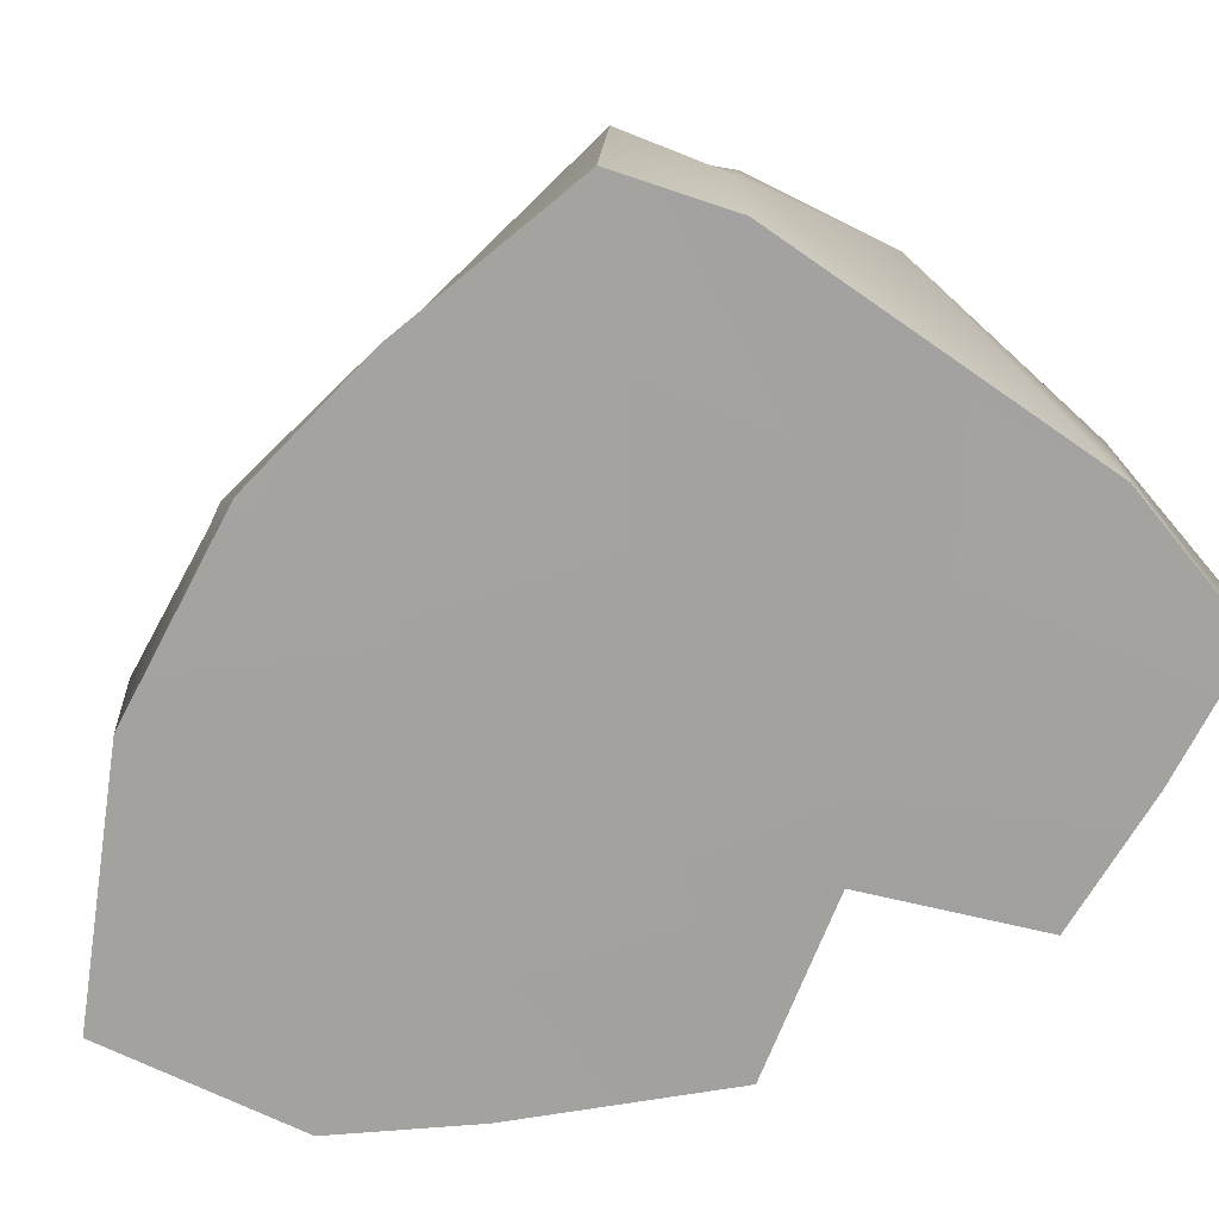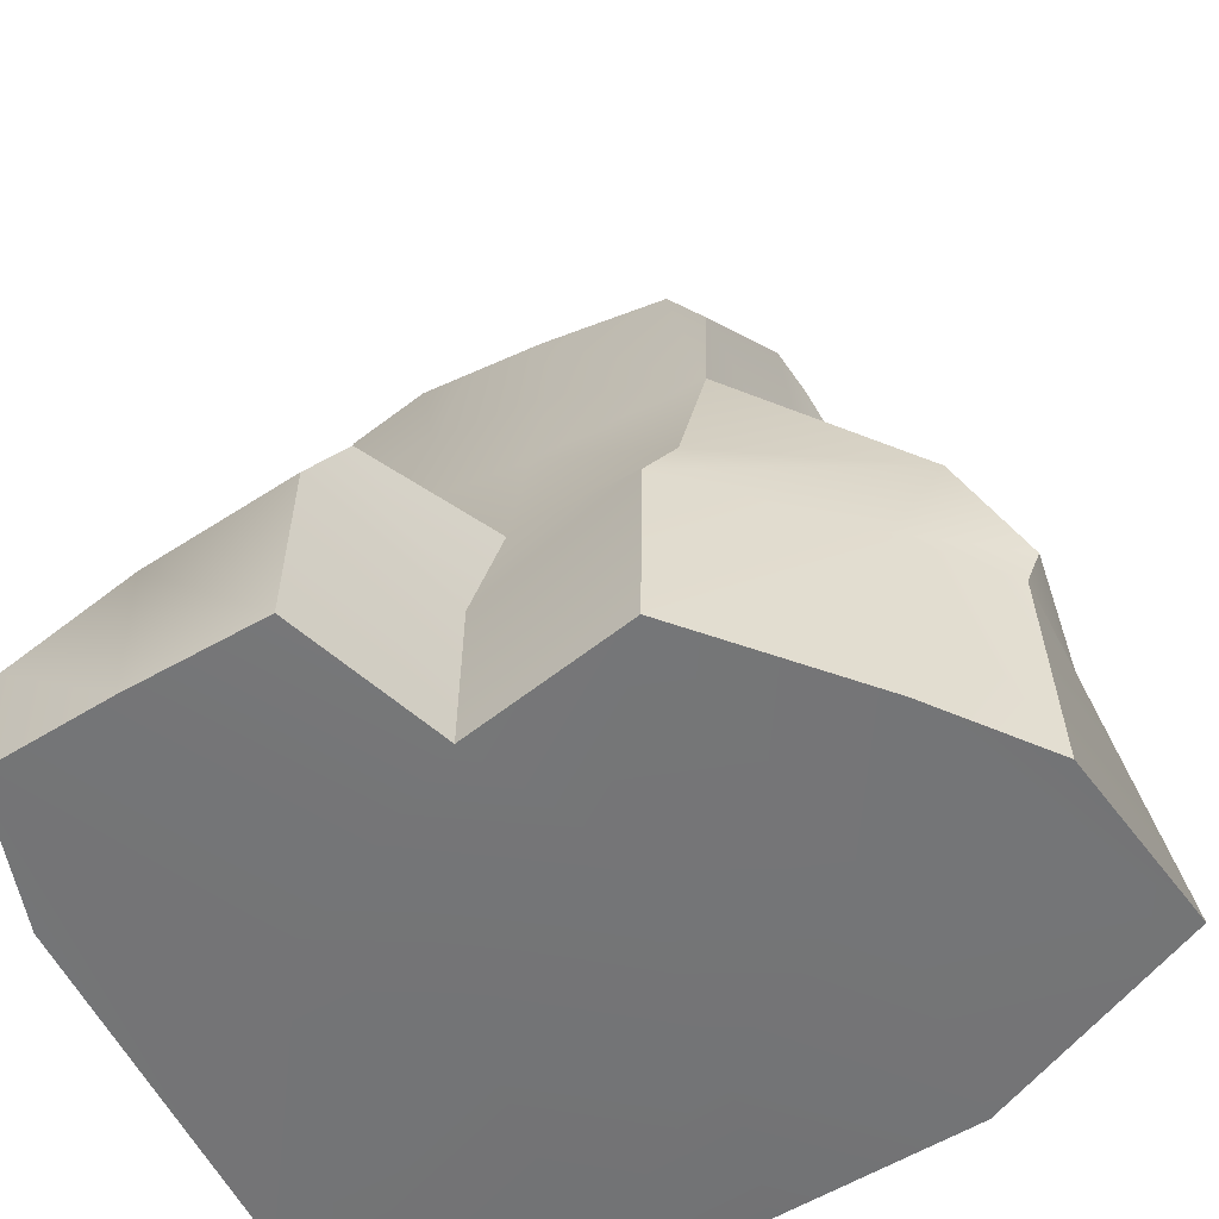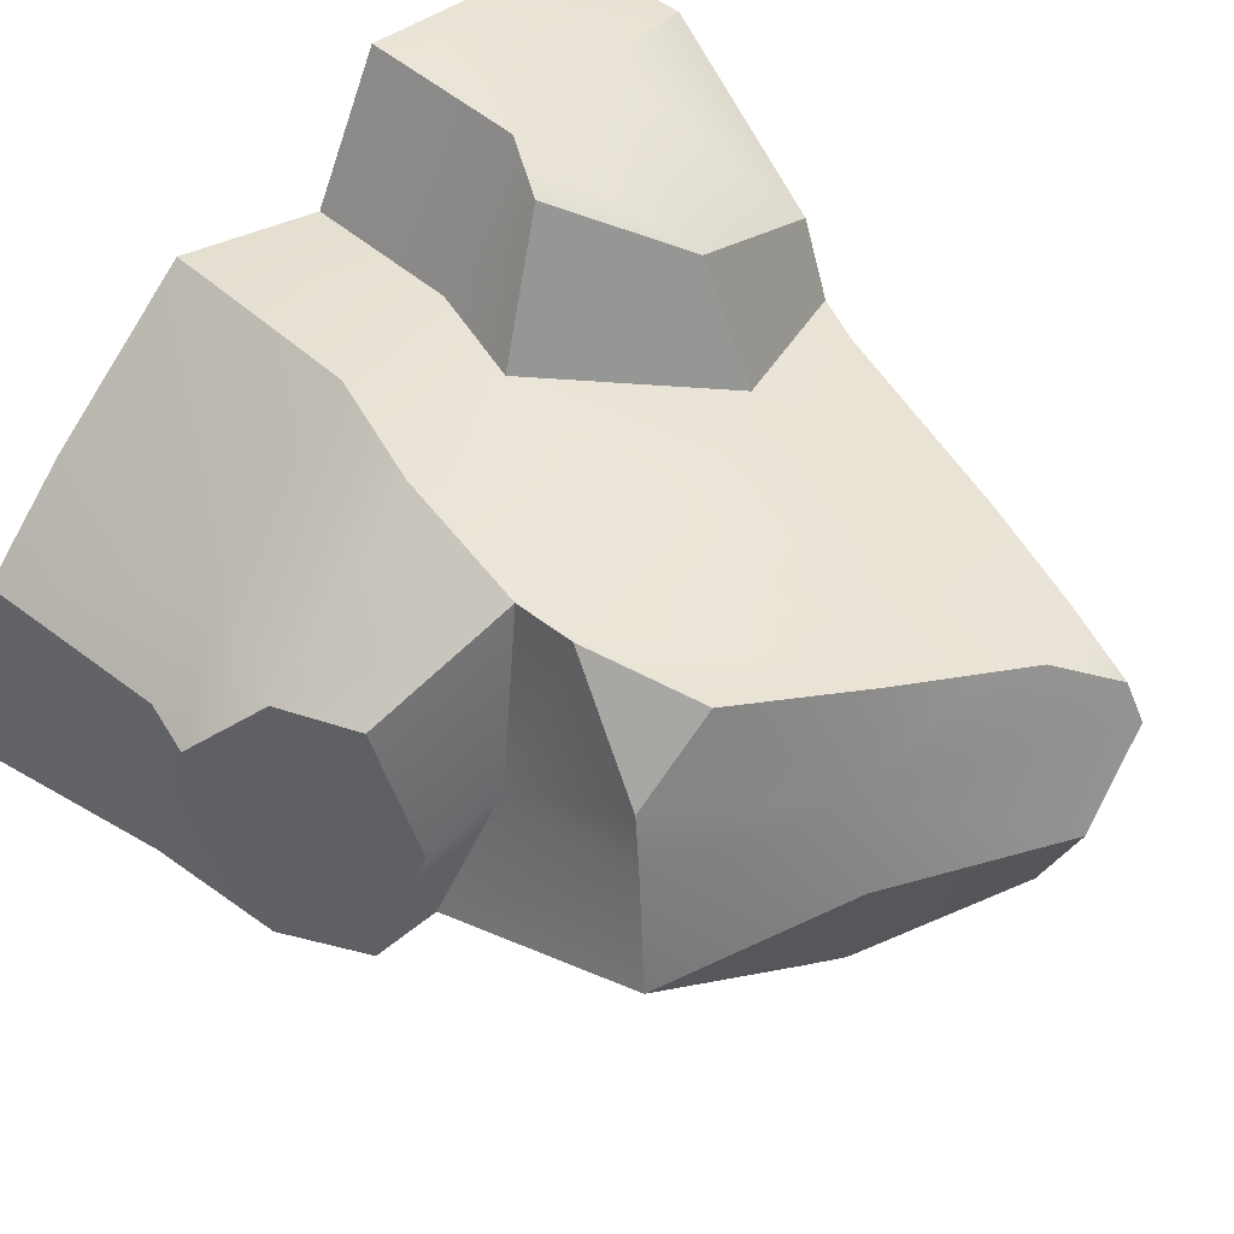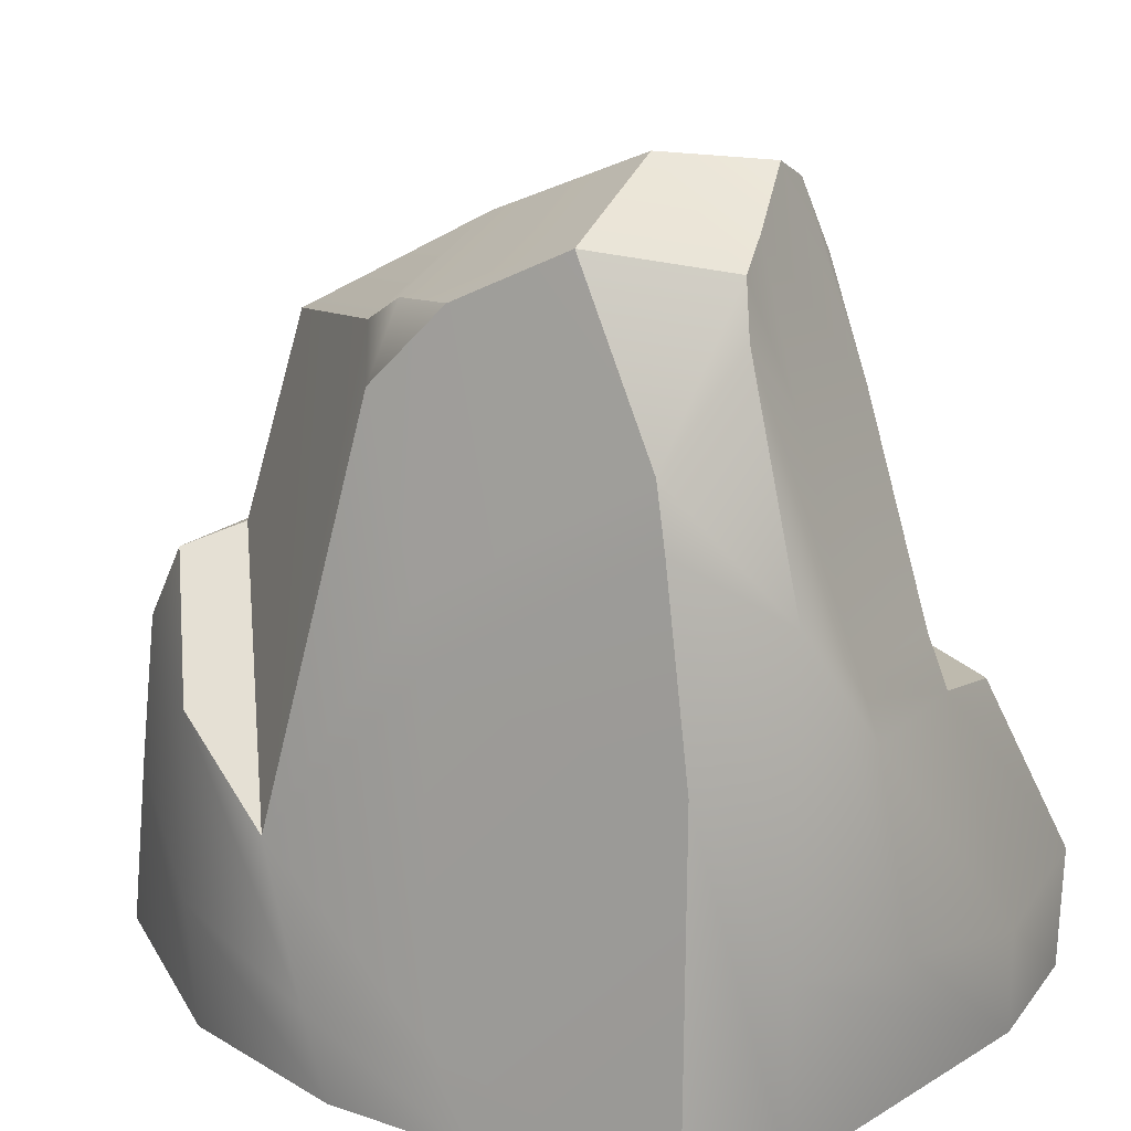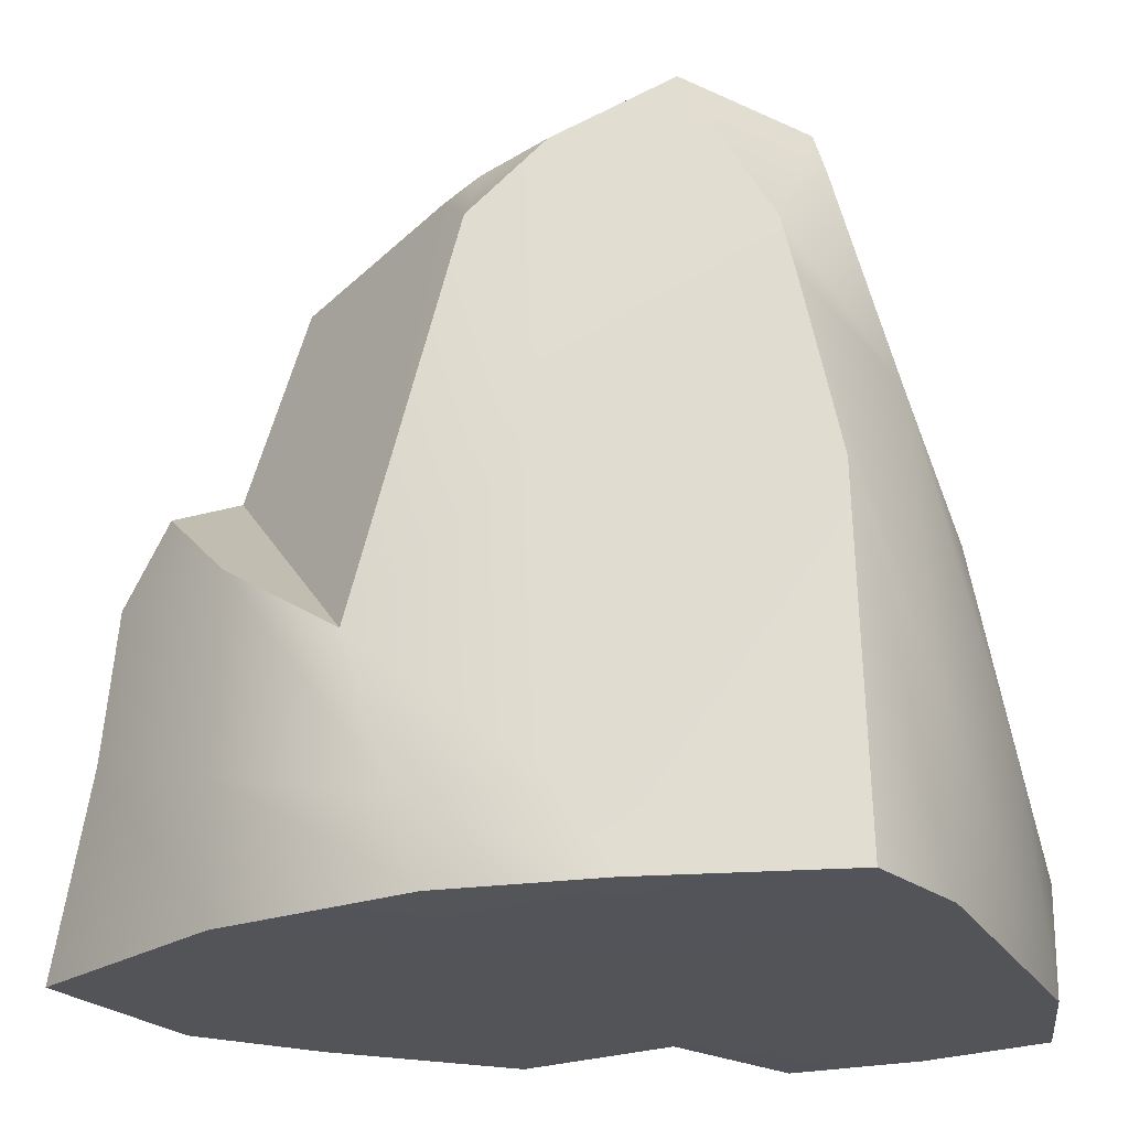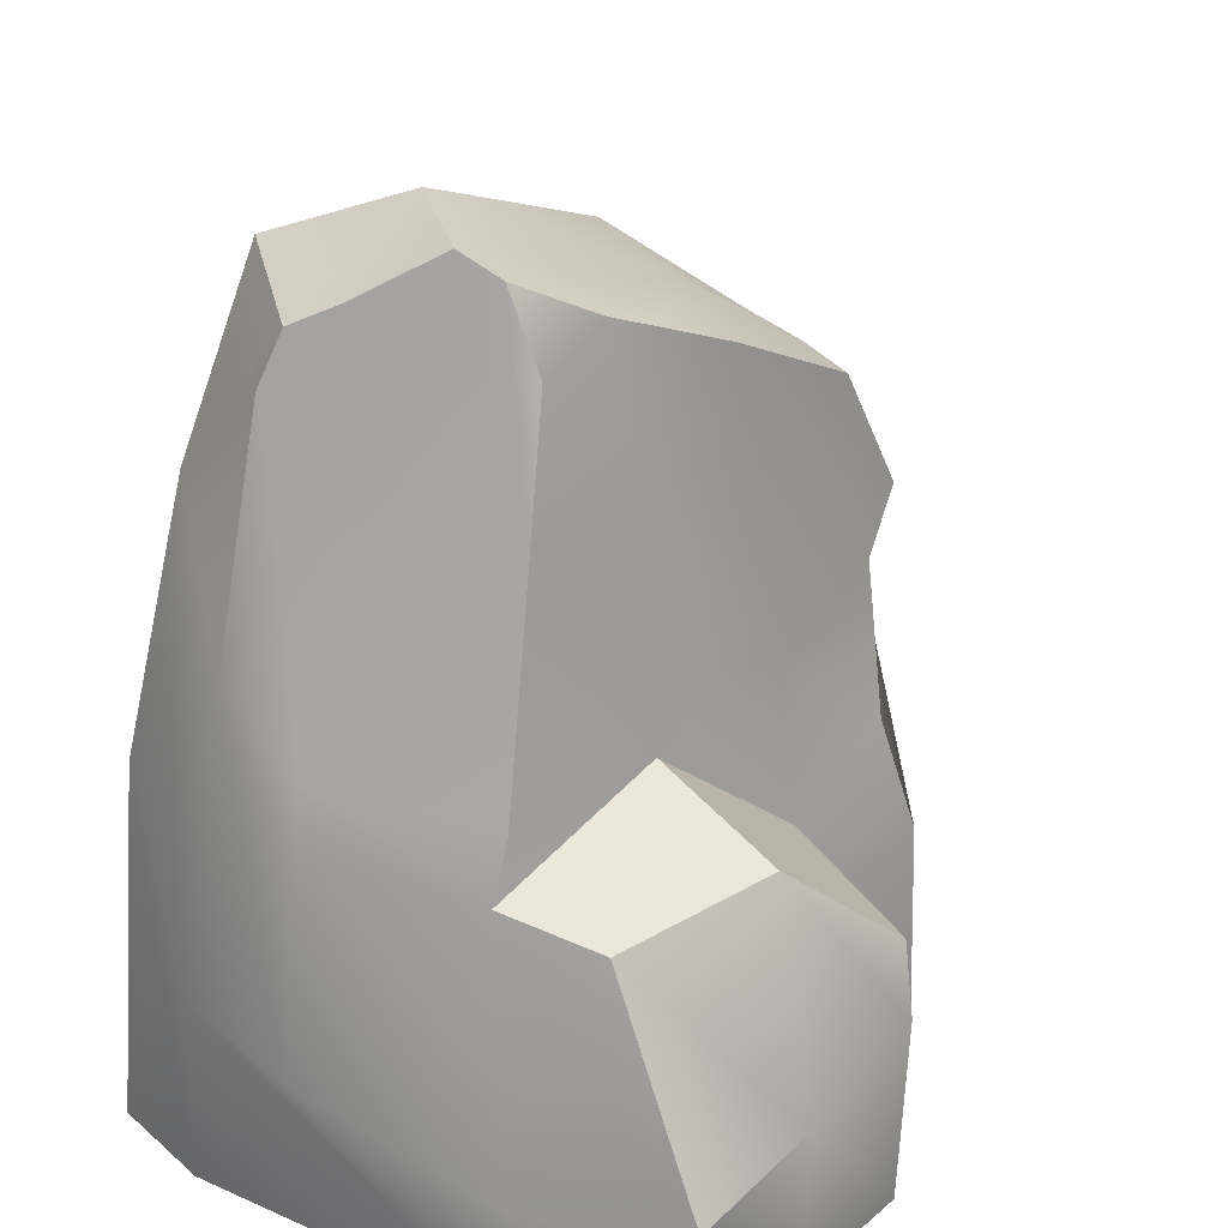
<metadata>
{"format":"obj","ext":"obj","renderer":"f3d","projection":"perspective","resolution":1024,"background":"white","views":[{"elev":-72.5,"azim":-130.4,"up":"+Y"},{"elev":-56.4,"azim":20.8,"up":"+Y"},{"elev":49.6,"azim":133.5,"up":"+Z"},{"elev":18.3,"azim":-143.7,"up":"+Y"},{"elev":-23.3,"azim":-162.8,"up":"+Y"},{"elev":27.1,"azim":-61.0,"up":"+Y"}]}
</metadata>
<code>
o Rock6_LOD1
v -3.776 0.8197 -21.35
v -4.957 1.637 -21.13
v -4.921 2.192 -21.21
v -5.625 1.841 -21.27
v -5.459 2.466 -21.36
v -5.993 0.5572 -20.48
v -6.486 0.6535 -22.64
v -6.634 0.362 -21.26
v -6.157 2.503 -22.14
v -5.18 1.613 -23.04
v -5.326 0.2518 -23.17
v -5.14 1.879 -23
v -4.771 2.899 -21.63
v -5.417 -0.08697 -21.26
v -4.832 -0.08697 -21.53
v -4.1 -0.08697 -21.98
v -5.964 -0.08697 -21.63
v -5.497 -0.08697 -22.09
v -4.792 -0.08697 -22.51
v -4.431 -0.07663 -20.8
v -5.115 -0.08697 -21.03
v -4.429 0.7878 -20.82
v -3.79 -0.08697 -21.35
v -3.393 -0.08697 -21.74
v -3.411 0.8117 -21.68
v -3.182 -0.07663 -22.51
v -4.054 -0.08697 -23.06
v -3.385 0.7065 -22.62
v -4.031 0.4454 -23.08
v -3.409 1.337 -22.56
v -3.361 1.018 -21.72
v -3.606 1.671 -22.59
v -4.039 1.227 -23.05
v -3.789 1.784 -22.05
v -3.75 1.565 -21.5
v -3.578 1.272 -21.44
v -4.29 1.763 -21.11
v -4.364 1.166 -21
v -4.987 1.026 -21.04
v -5.099 0.5979 -21.01
v -5.283 0.9003 -20.48
v -5.678 1.595 -21.23
v -6.301 1.554 -21.43
v -6.041 2.468 -21.49
v -6.399 1.342 -21.44
v -6.348 1.259 -21.03
v -5.706 1.315 -20.76
v -5.405 0.6709 -20.39
v -5.987 -0.08697 -20.5
v -5.428 -0.07663 -20.41
v -6.514 -0.07663 -20.62
v -6.63 -0.07971 -21.25
v -5.516 -0.07676 -23.2
v -6.322 -0.07665 -23.06
v -6.267 1.394 -22.96
v -6.497 -0.08697 -22.63
v -6.65 0.5825 -22.09
v -6.509 1.378 -22.13
v -6.387 1.87 -22.47
v -6.427 1.626 -22.14
v -6.135 2.825 -22.44
v -6.095 2.183 -22.86
v -6.035 2.434 -22.83
v -4.544 0.8915 -23.19
v -4.757 0.2685 -23.24
v -4.873 -0.07668 -23.24
v -4.876 2.586 -22.93
v -3.823 1.776 -22.43
v -4.016 2.628 -22.29
v -4.111 1.856 -21.9
v -4.085 2.533 -21.72
v -4.124 2.478 -21.49
v -5 2.814 -21.31
v -5.873 3.326 -21.85
v -4.708 3.038 -21.99
v -5.543 3.371 -22.17
v -4.867 2.866 -22.73
v -4.725 2.767 -22.74
v -5.172 2.907 -22.85
v -5.648 3.14 -22.76
v -6.071 3.036 -22.36
v -5.997 3.136 -22.16
v -5.855 3.244 -21.68
v -5.888 2.95 -21.53
v -5.578 3.072 -21.48
v -5.342 2.966 -21.41
v -4.439 2.529 -21.15
v -4.258 2.066 -21.04
v -6.523 0.4414 -20.61
f 20 23 1 22
f 20 15 16 23
f 23 16 26 24
f 28 30 31 25
f 19 53 66 27
f 31 36 1 25
f 65 64 33 29
f 31 34 35 36
f 33 32 30
f 68 70 34 32
f 70 71 72 88 37
f 24 25 1 23
f 22 1 36 38
f 40 39 41 48
f 39 42 47 41
f 39 2 4 42
f 48 41 47 6
f 2 3 5 4
f 38 37 2 39
f 43 44 9 60
f 42 45 46 47
f 4 5 44 43
f 50 48 6 49
f 42 4 43 45
f 49 6 89 51
f 49 51 17 14
f 17 56 54 18
f 53 11 65 66
f 18 54 53 19
f 52 57 7 56
f 58 60 59
f 6 47 46 89
f 60 9 61 59
f 44 84 83
f 45 43 60 58
f 63 62 59 61
f 9 82 81 61
f 63 80 79 12
f 57 58 59 7
f 62 55 7 59
f 64 67 78 69 68
f 30 32 34 31
f 55 54 56 7
f 29 33 30 28
f 11 10 64 65
f 35 34 70 37
f 79 77 67
f 12 79 67 64
f 75 13 71 69
f 32 33 64 68
f 37 88 87 73 3
f 37 38 36 35
f 88 72 87
f 78 77 75 69
f 3 73 86 5
f 76 82 74
f 76 80 81 82
f 13 73 87 72 71
f 68 69 71 70
f 67 77 78
f 10 12 64
f 62 63 12 10
f 83 84 85
f 81 80 63 61
f 80 76 75 77 79
f 5 86 85 84 44
f 44 83 74 82 9
f 45 8 89 46
f 76 74 13 75
f 37 3 2
f 13 74 83 85 86 73
f 51 52 56 17
f 8 45 58 57
f 22 38 39 40
f 16 19 27 26
f 21 40 48 50
f 8 52 51 89
f 52 8 57
f 20 22 40 21
f 14 17 18 15
f 55 62 10 11
f 50 49 14 21
f 15 18 19 16
f 54 55 11 53
f 26 28 25 24
f 27 29 28 26
f 66 65 29 27
f 21 14 15 20

</code>
